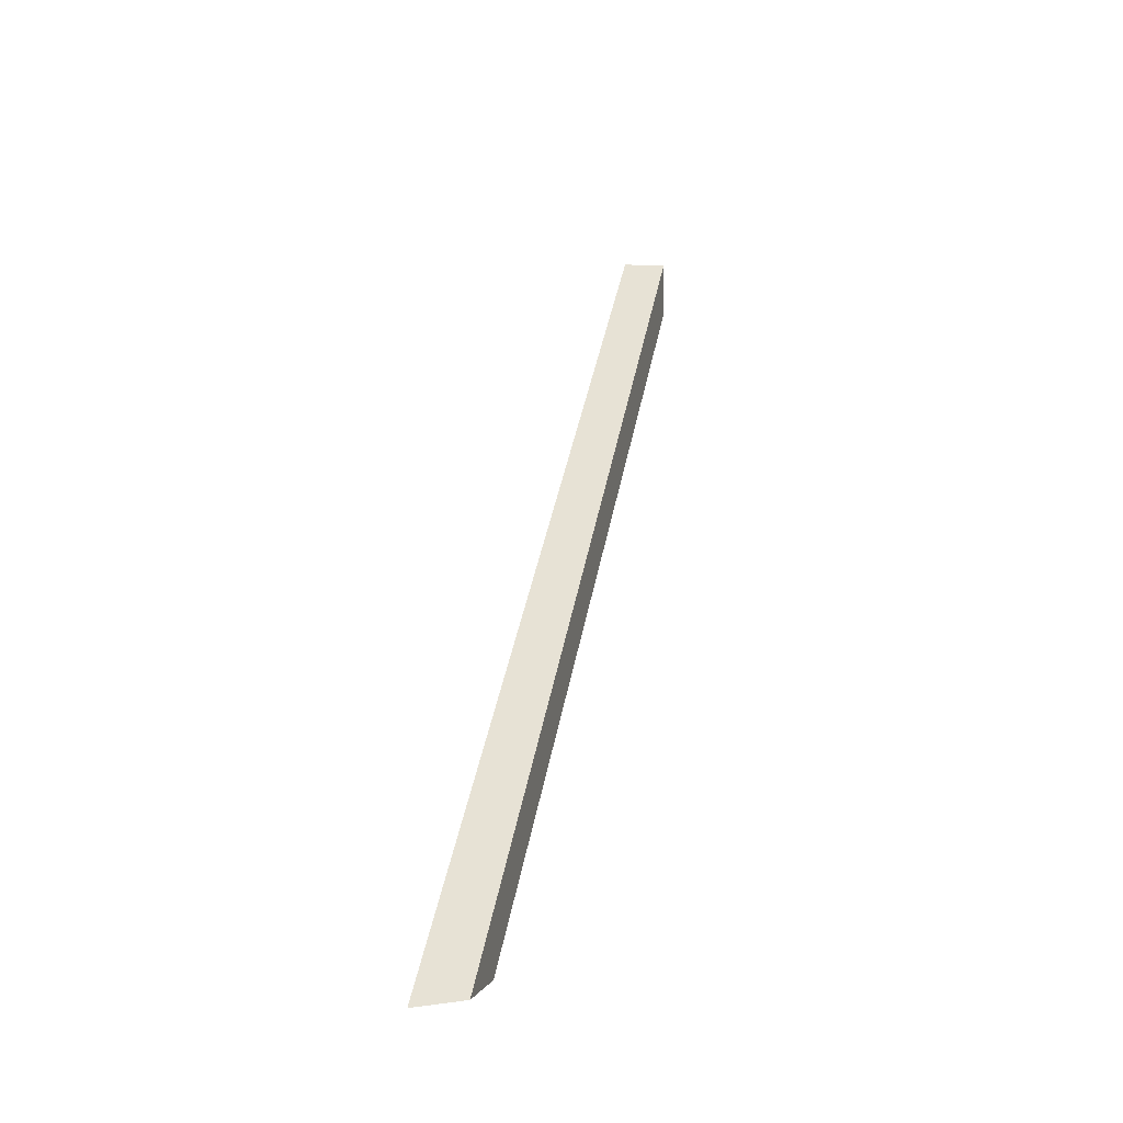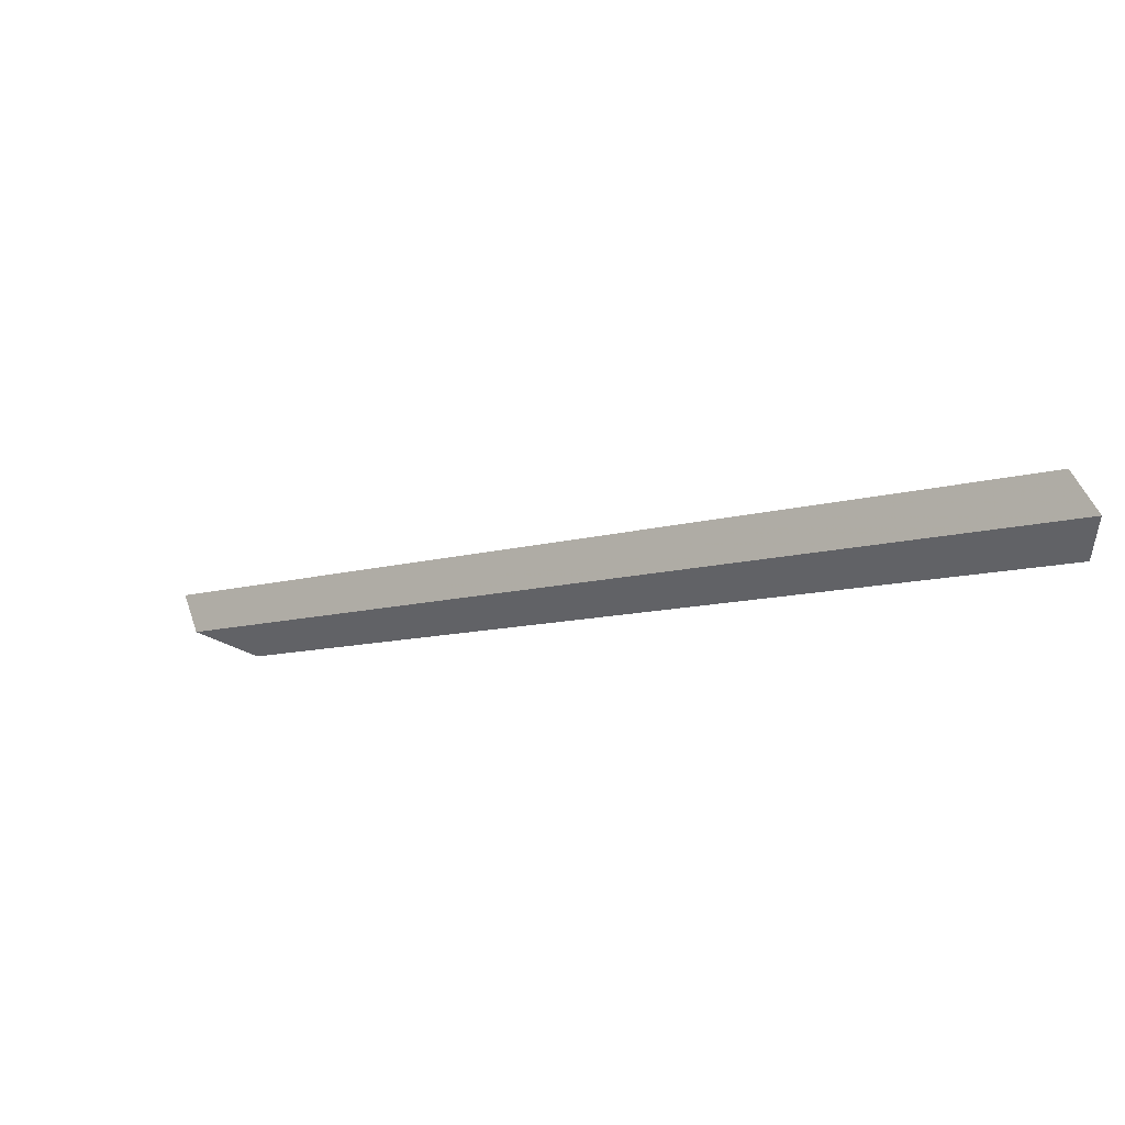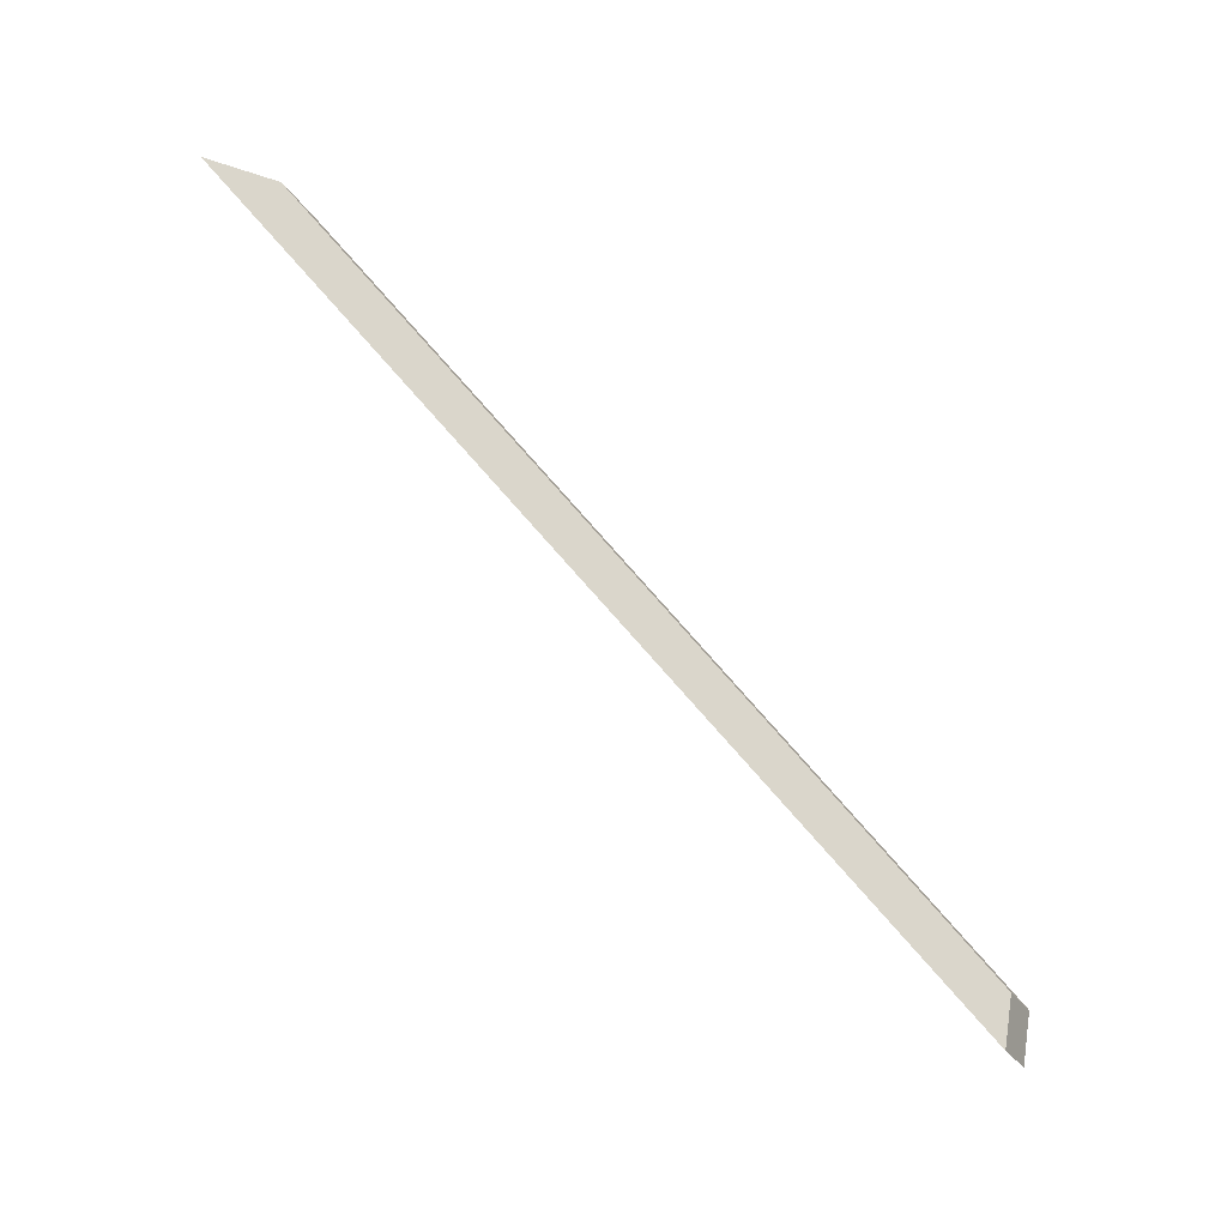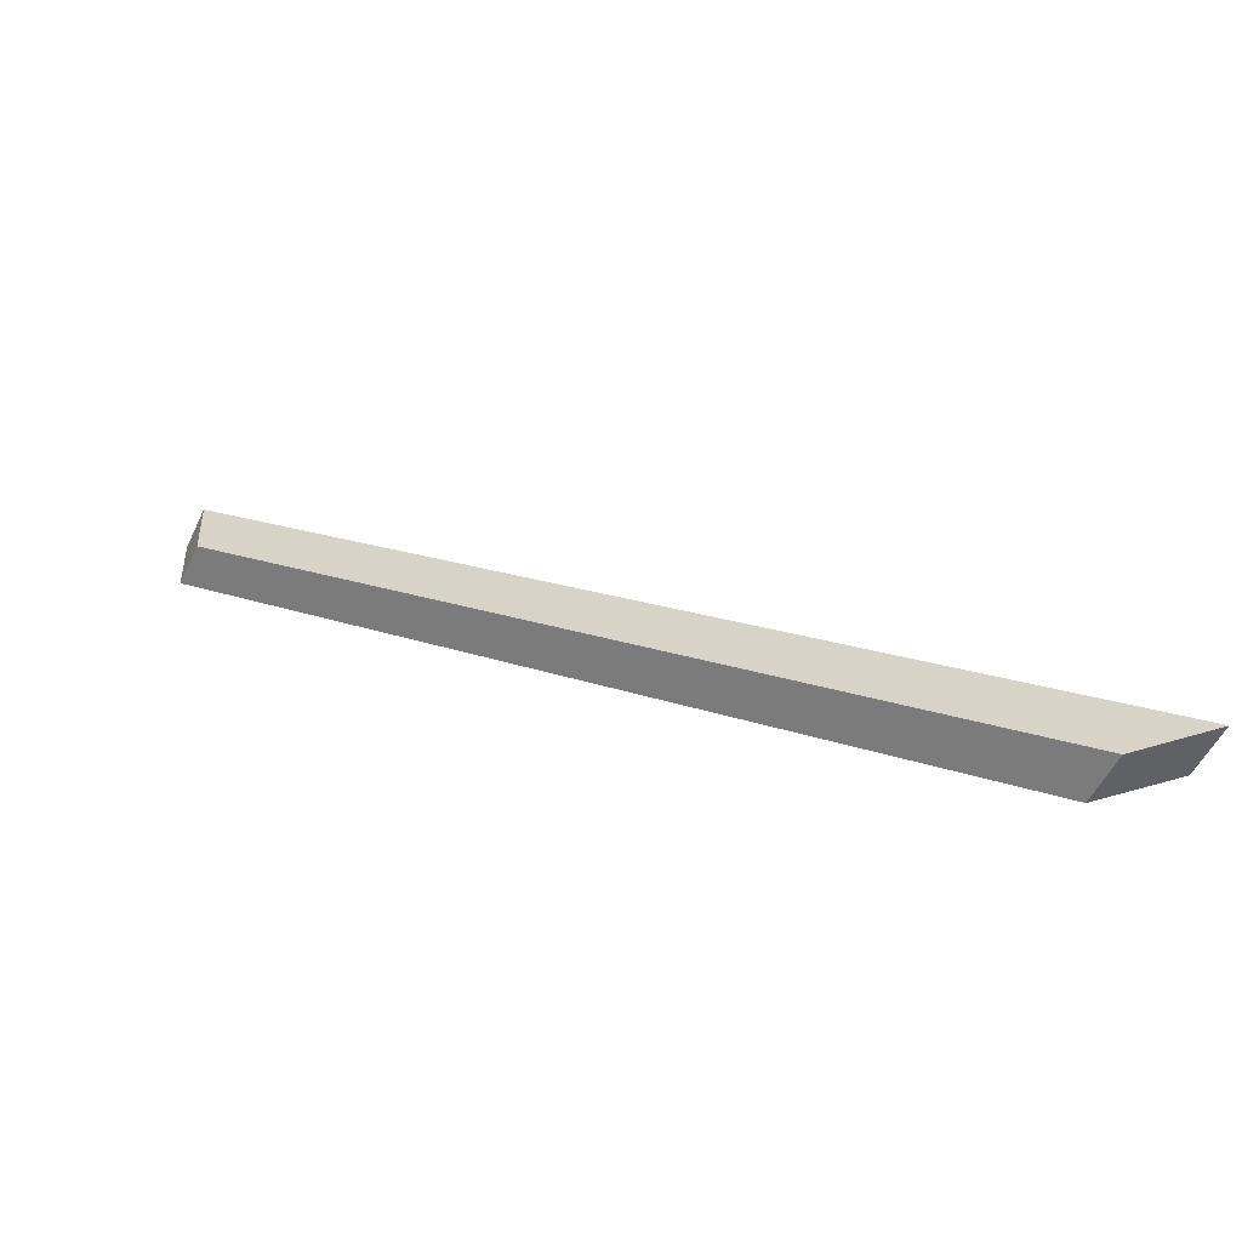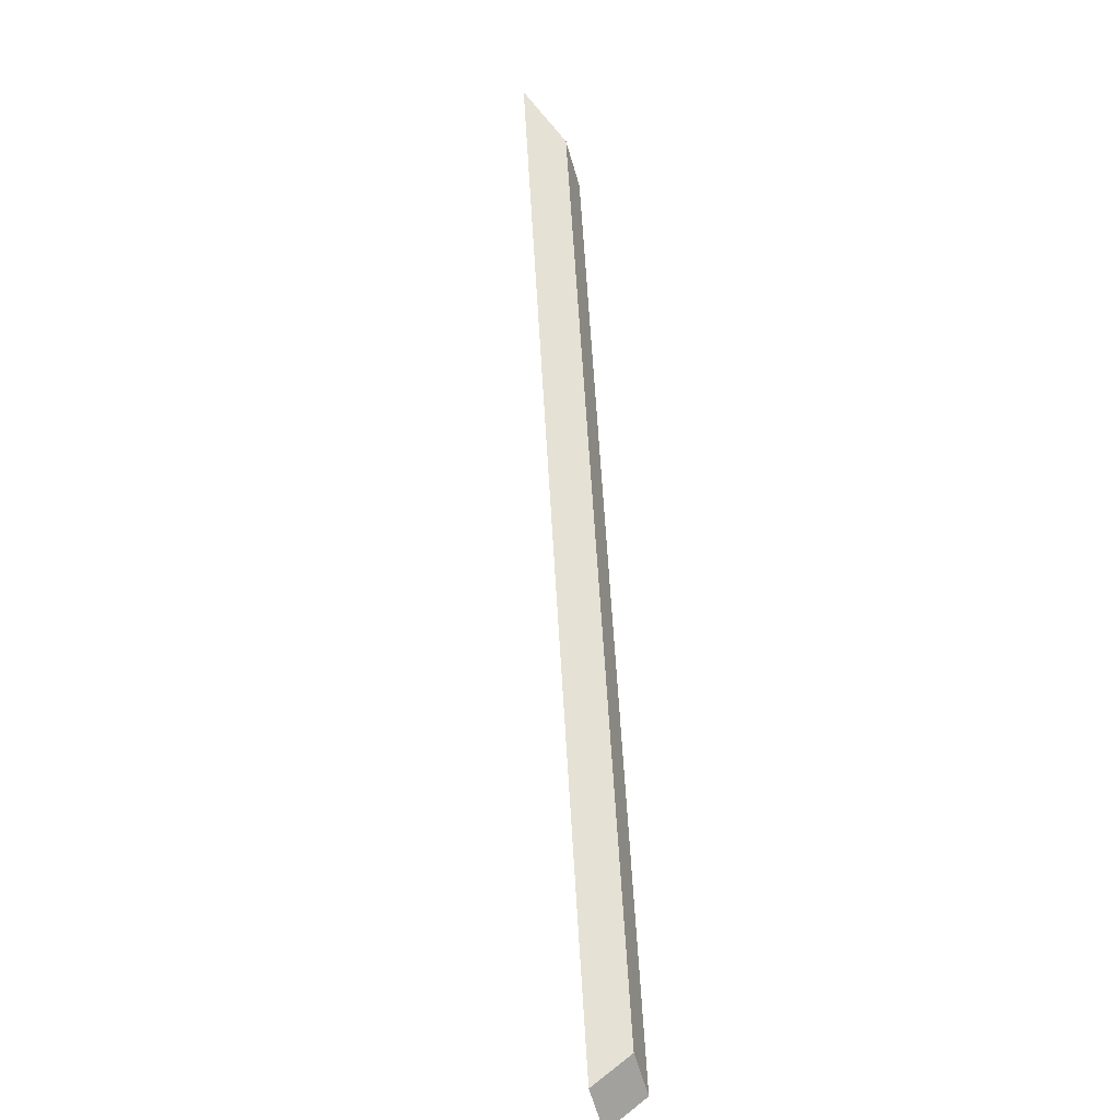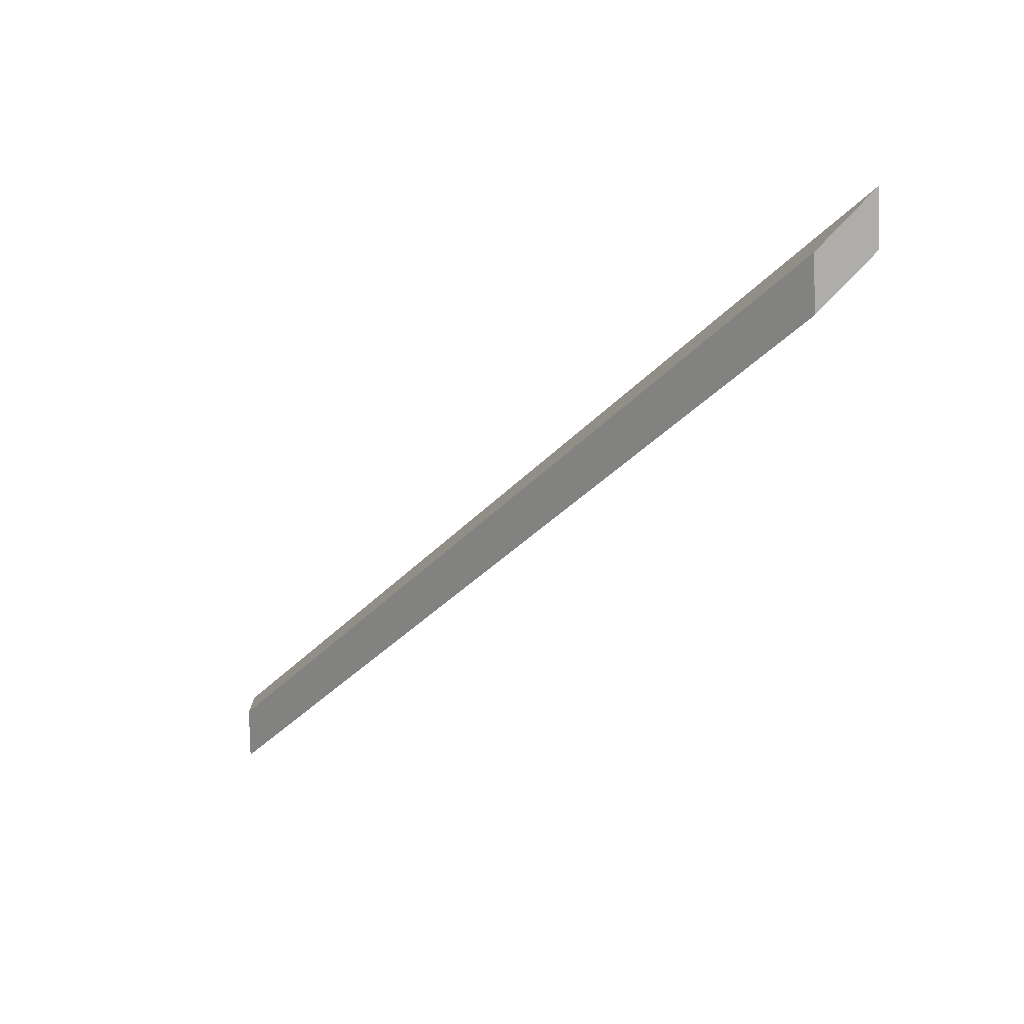
<metadata>
{"format":"obj","ext":"obj","renderer":"f3d","projection":"perspective","resolution":1024,"background":"white","views":[{"elev":1.3,"azim":83.1,"up":"+Y"},{"elev":50.2,"azim":-172.9,"up":"+Y"},{"elev":67.3,"azim":-170.9,"up":"+Z"},{"elev":-47.7,"azim":3.3,"up":"+Y"},{"elev":49.8,"azim":-130.6,"up":"+Z"},{"elev":-77.4,"azim":27.8,"up":"+Y"}]}
</metadata>
<code>
v 0.04809 -0.004187 2.578
v 0.08564 -0.03255 2.591
v 0.08677 -0.03255 2.593
v 0.04927 -0.004264 2.581
v 0.09026 -0.03255 2.595
v 0.08677 -0.03255 2.593
v 0.08564 -0.03255 2.591
v 0.08913 -0.03255 2.592
v 0.04927 -0.00163 2.581
v 0.04927 -0.004264 2.581
v 0.08677 -0.03255 2.593
v 0.09026 -0.03255 2.595
v 0.08913 -0.03255 2.592
v 0.08564 -0.03255 2.591
v 0.04809 -0.004187 2.578
v 0.04809 -0.001553 2.578
v 0.04809 -0.001553 2.578
v 0.04809 -0.004187 2.578
v 0.04927 -0.004264 2.581
v 0.04927 -0.00163 2.581
v 0.04927 -0.00163 2.581
v 0.09026 -0.03255 2.595
v 0.08913 -0.03255 2.592
v 0.04809 -0.001553 2.578
f 1 2 3
f 1 3 4
f 5 6 7
f 5 7 8
f 9 10 11
f 9 11 12
f 13 14 15
f 13 15 16
f 17 18 19
f 17 19 20
f 21 22 23
f 21 23 24

</code>
